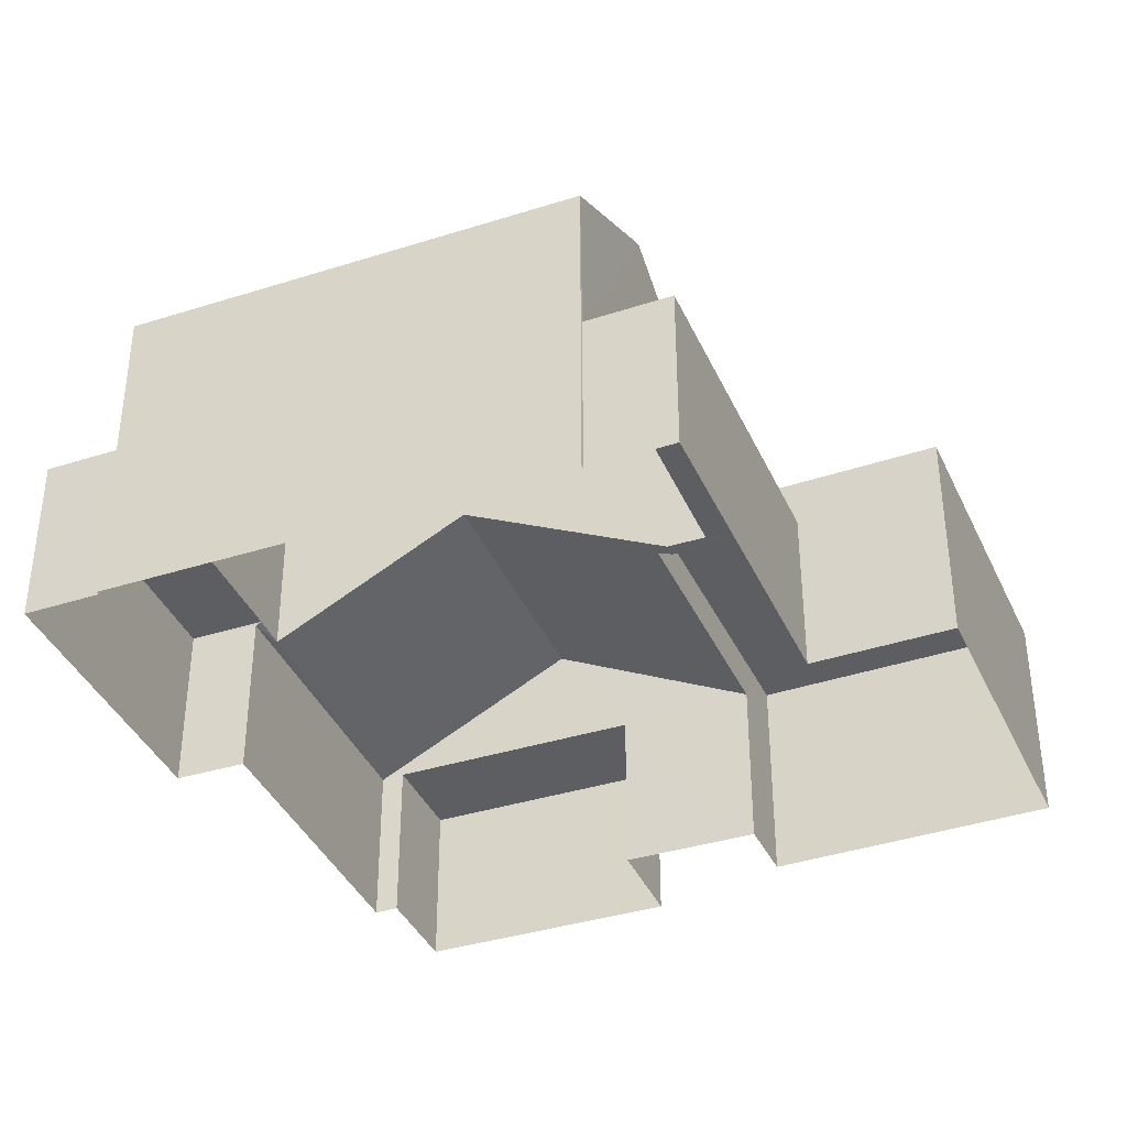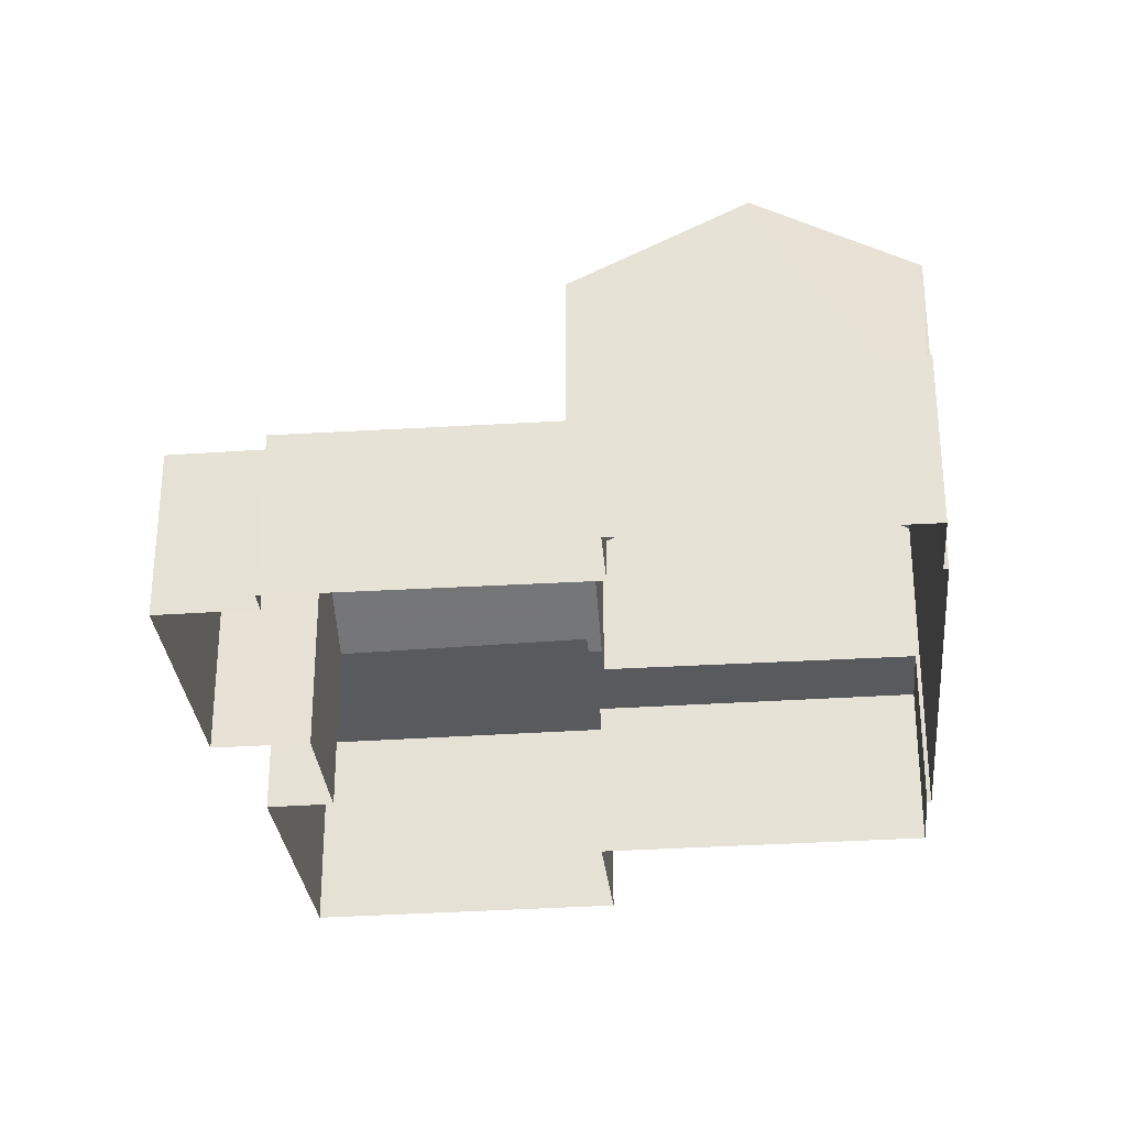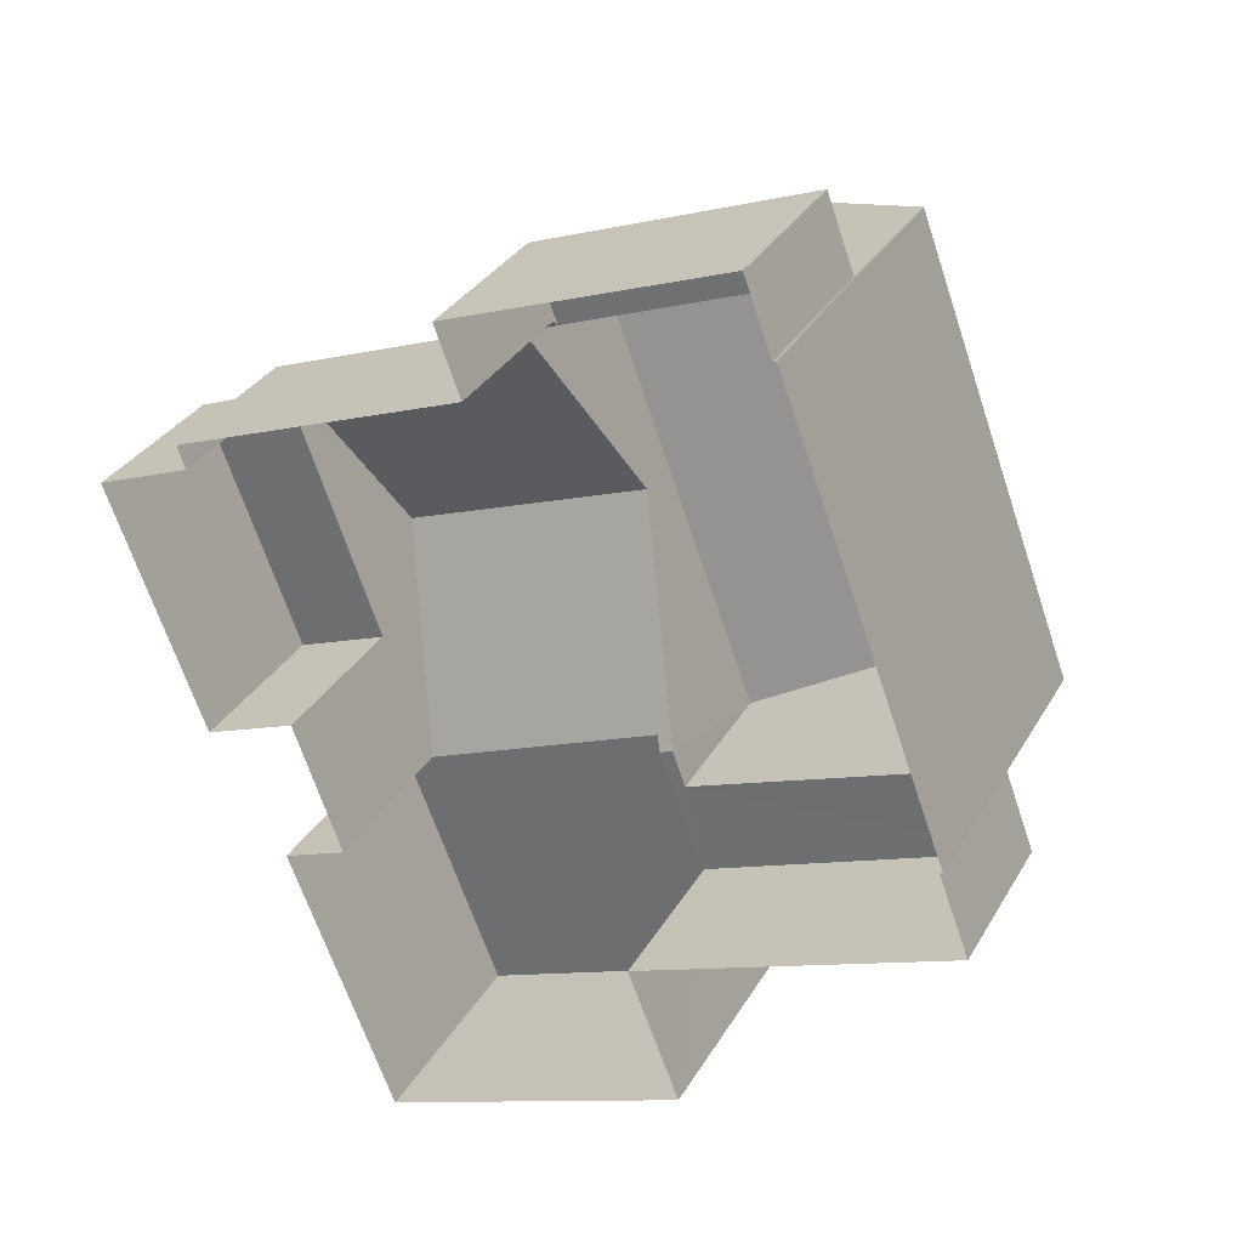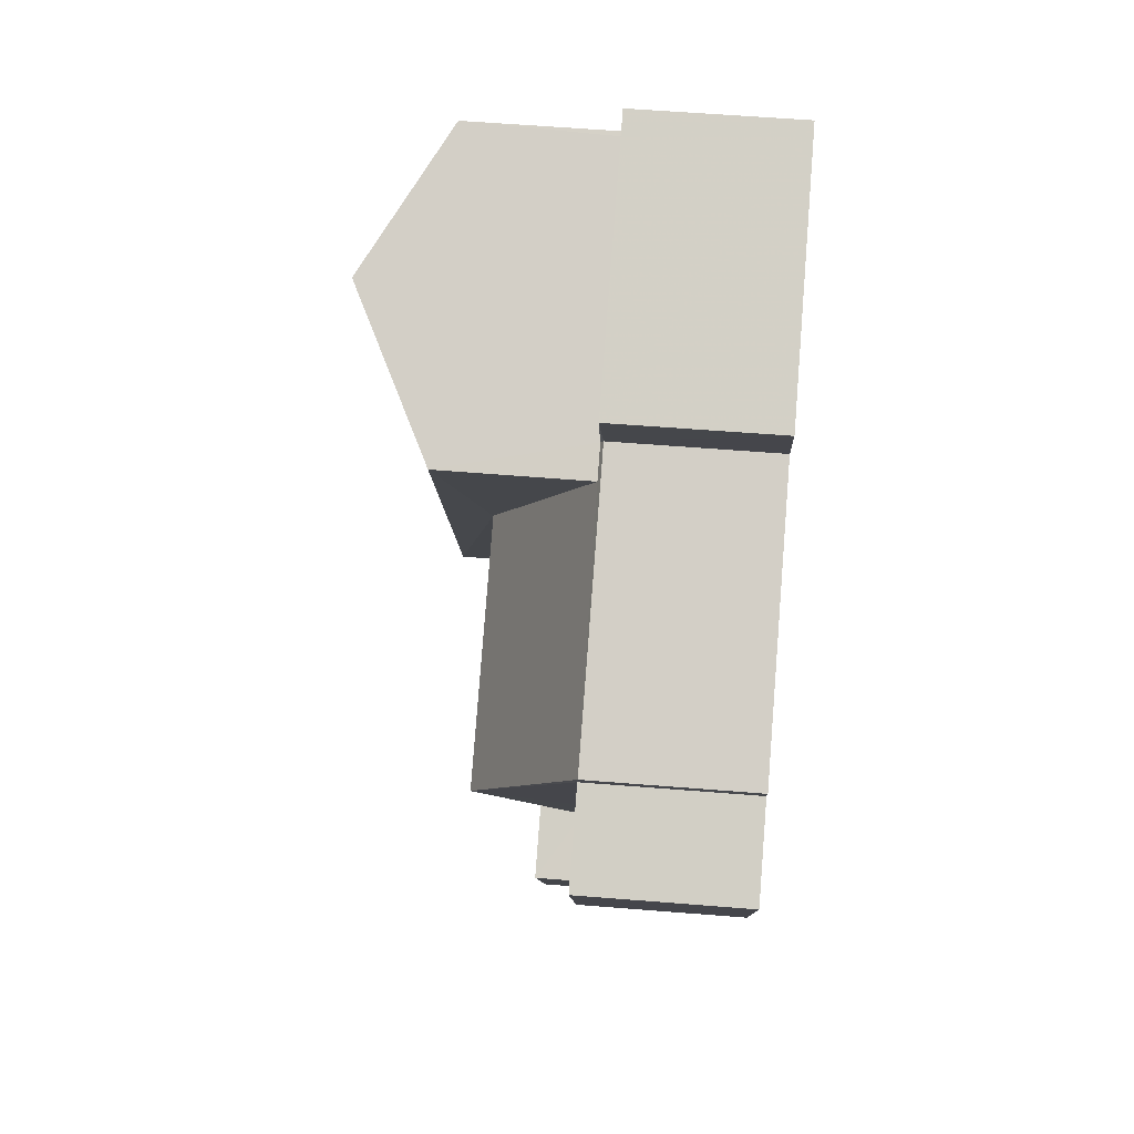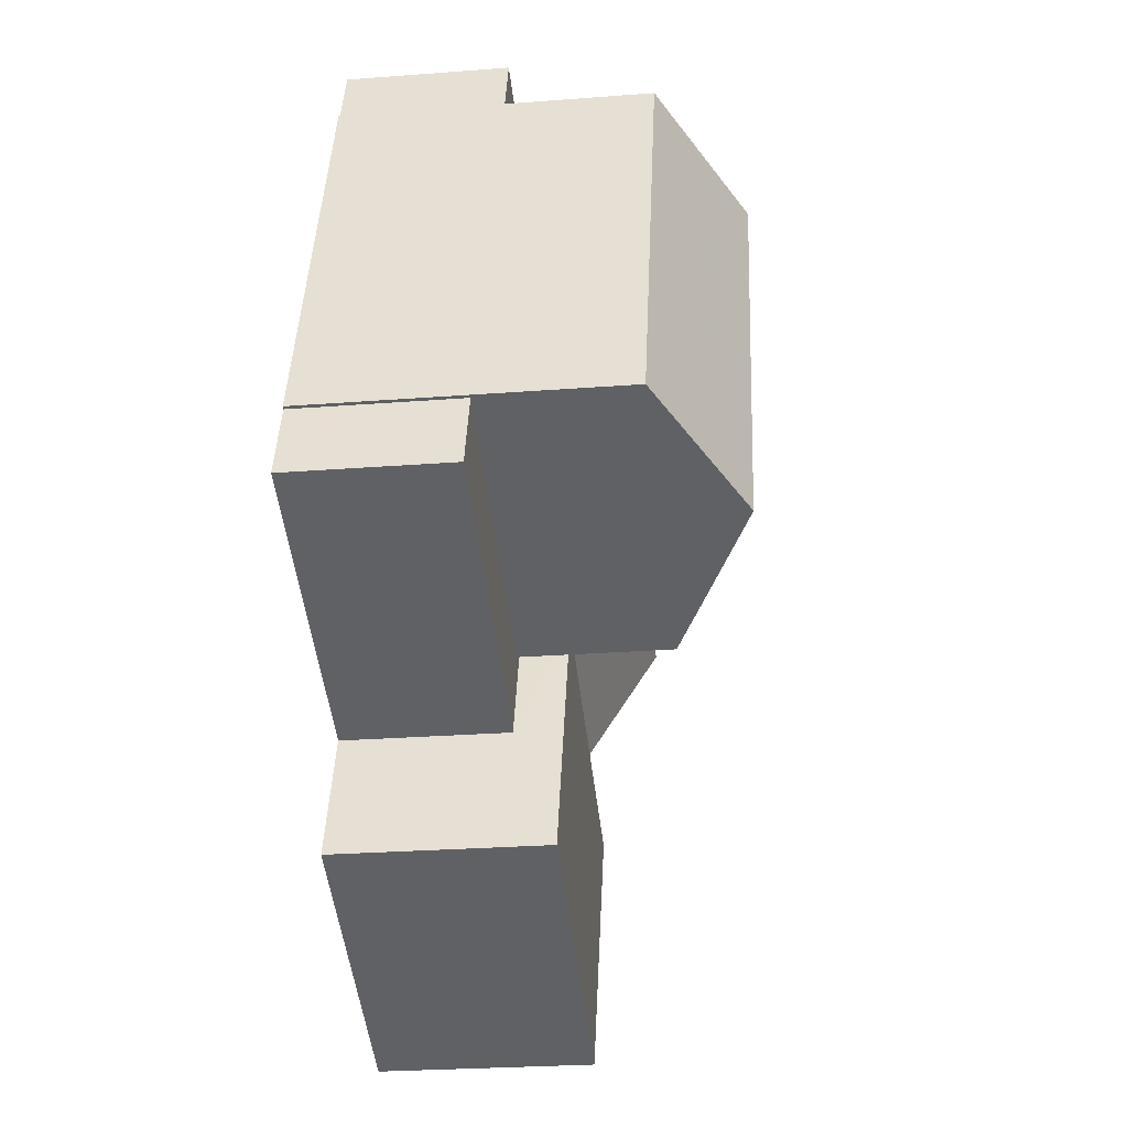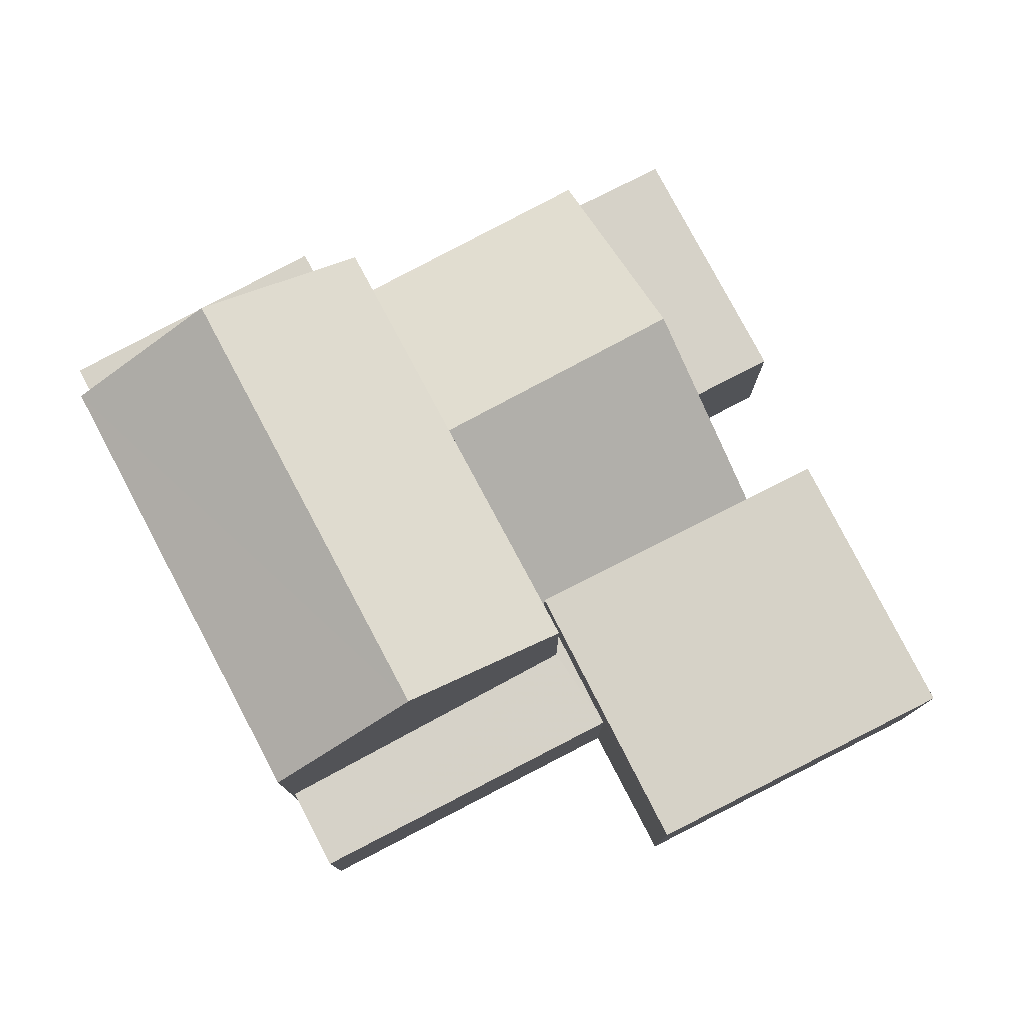
<metadata>
{"format":"obj","ext":"obj","renderer":"f3d","projection":"perspective","resolution":1024,"background":"white","views":[{"elev":-38.2,"azim":-88.5,"up":"+Z"},{"elev":-30.7,"azim":164.7,"up":"+Z"},{"elev":31.9,"azim":-154.6,"up":"+Y"},{"elev":60.2,"azim":94.7,"up":"+Y"},{"elev":-26.5,"azim":-83.1,"up":"+Y"},{"elev":78.5,"azim":-48.4,"up":"+Z"}]}
</metadata>
<code>
v -2.259e+05 -1.274e+05 12.35
v -2.259e+05 -1.274e+05 12.35
v -2.259e+05 -1.274e+05 12.35
v -2.259e+05 -1.274e+05 12.35
v -2.259e+05 -1.274e+05 12.35
v -2.259e+05 -1.274e+05 12.35
v -2.259e+05 -1.274e+05 12.35
v -2.259e+05 -1.274e+05 12.35
v -2.259e+05 -1.274e+05 12.35
v -2.259e+05 -1.274e+05 12.35
v -2.259e+05 -1.274e+05 12.35
v -2.259e+05 -1.274e+05 12.35
v -2.259e+05 -1.274e+05 12.35
v -2.259e+05 -1.274e+05 12.35
v -2.259e+05 -1.274e+05 12.35
v -2.259e+05 -1.274e+05 12.35
v -2.259e+05 -1.274e+05 12.35
v -2.259e+05 -1.274e+05 12.35
v -2.259e+05 -1.274e+05 16.68
v -2.259e+05 -1.274e+05 16.68
v -2.259e+05 -1.274e+05 16.68
v -2.259e+05 -1.274e+05 16.68
v -2.259e+05 -1.274e+05 18.81
v -2.259e+05 -1.274e+05 18.81
v -2.259e+05 -1.274e+05 20.5
v -2.259e+05 -1.274e+05 20.5
v -2.259e+05 -1.274e+05 15.69
v -2.259e+05 -1.274e+05 15.75
v -2.259e+05 -1.274e+05 15.69
v -2.259e+05 -1.274e+05 17.86
v -2.259e+05 -1.274e+05 15.75
v -2.259e+05 -1.274e+05 17.86
v -2.259e+05 -1.274e+05 15.71
v -2.259e+05 -1.274e+05 15.71
v -2.259e+05 -1.274e+05 15.71
v -2.259e+05 -1.274e+05 15.71
v -2.259e+05 -1.274e+05 15.71
v -2.259e+05 -1.274e+05 15.71
v -2.259e+05 -1.274e+05 15.71
v -2.259e+05 -1.274e+05 15.71
v -2.259e+05 -1.274e+05 15.71
v -2.259e+05 -1.274e+05 15.71
v -2.259e+05 -1.274e+05 15.76
v -2.259e+05 -1.274e+05 15.76
v -2.259e+05 -1.274e+05 15.76
v -2.259e+05 -1.274e+05 15.85
v -2.259e+05 -1.274e+05 15.8
v -2.259e+05 -1.274e+05 18.81
v -2.259e+05 -1.274e+05 18.81
f 1 2 3
f 4 5 3
f 6 7 8
f 3 2 7
f 6 8 9
f 10 11 4
f 12 13 6
f 10 14 15
f 16 17 18
f 13 18 17
f 17 14 4
f 4 3 6
f 3 7 6
f 14 10 4
f 13 17 6
f 17 4 6
f 19 20 21
f 22 19 21
f 23 24 25
f 26 23 25
f 27 28 29
f 29 28 30
f 27 31 28
f 30 28 32
f 33 34 35
f 35 34 36
f 33 37 34
f 36 34 38
f 39 40 41
f 42 39 41
f 43 31 44
f 45 43 44
f 37 33 46
f 37 46 32
f 46 30 32
f 46 47 30
f 48 49 26
f 25 48 26
f 39 16 40
f 39 17 16
f 21 11 10
f 21 20 11
f 4 11 35
f 11 20 35
f 33 19 46
f 35 20 19
f 33 35 19
f 22 15 47
f 15 14 47
f 19 22 47
f 46 19 47
f 35 36 5
f 4 35 5
f 34 37 48
f 48 32 49
f 49 32 28
f 37 32 48
f 21 10 15
f 22 21 15
f 44 9 8
f 45 44 8
f 49 28 31
f 7 2 43
f 26 31 43
f 26 49 31
f 43 2 23
f 26 43 23
f 23 2 1
f 24 23 1
f 6 29 12
f 6 27 29
f 43 45 8
f 7 43 8
f 13 41 18
f 13 42 41
f 39 14 17
f 14 39 47
f 13 12 29
f 30 47 39
f 13 29 42
f 30 39 42
f 29 30 42
f 27 9 44
f 44 31 27
f 6 9 27
f 3 5 36
f 38 3 36
f 1 3 38
f 1 38 24
f 24 38 25
f 38 34 25
f 34 48 25
f 41 16 18
f 41 40 16

</code>
